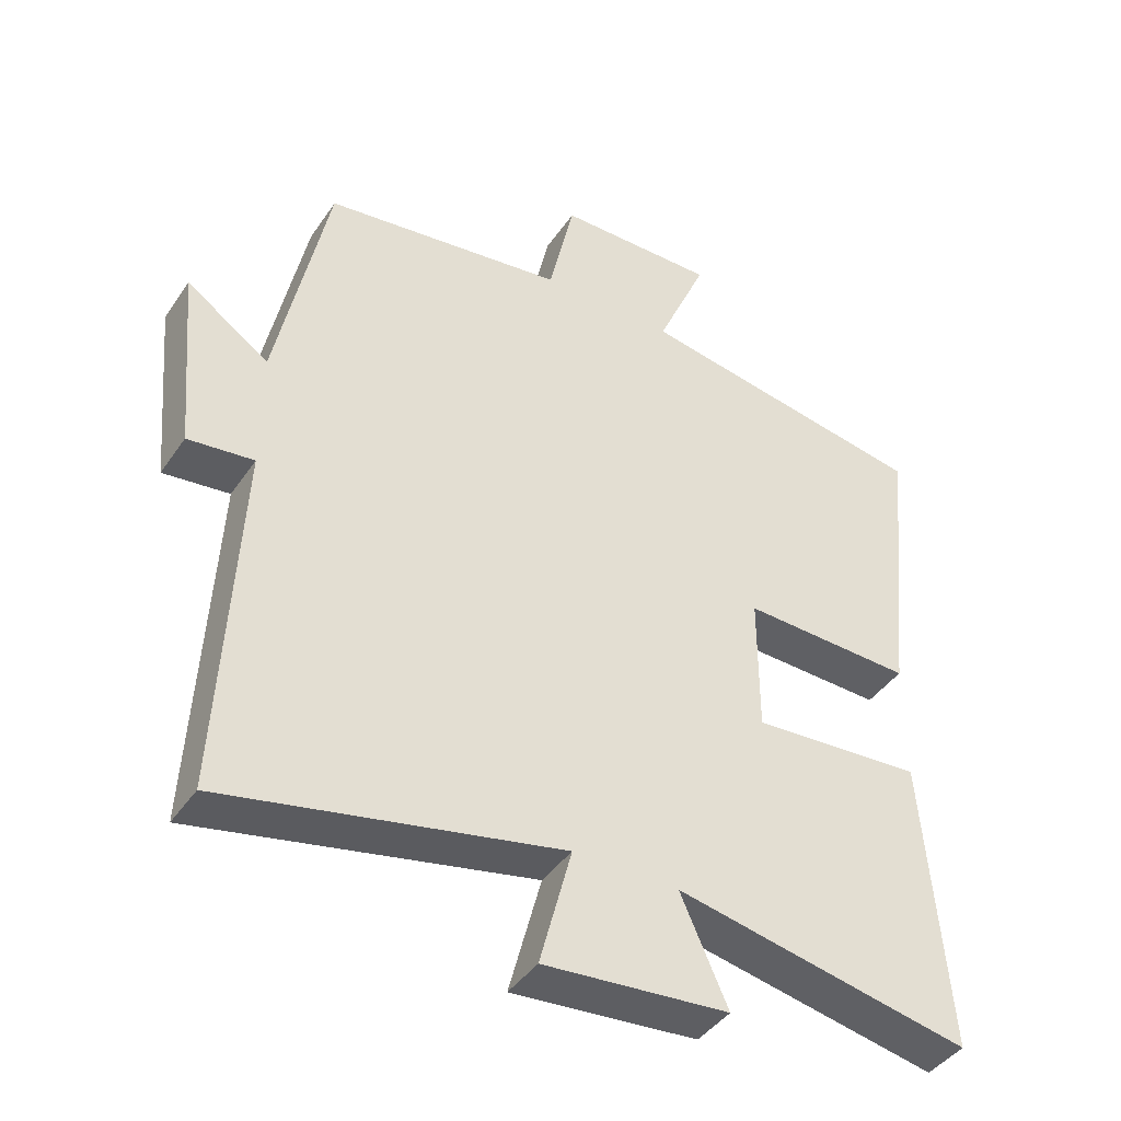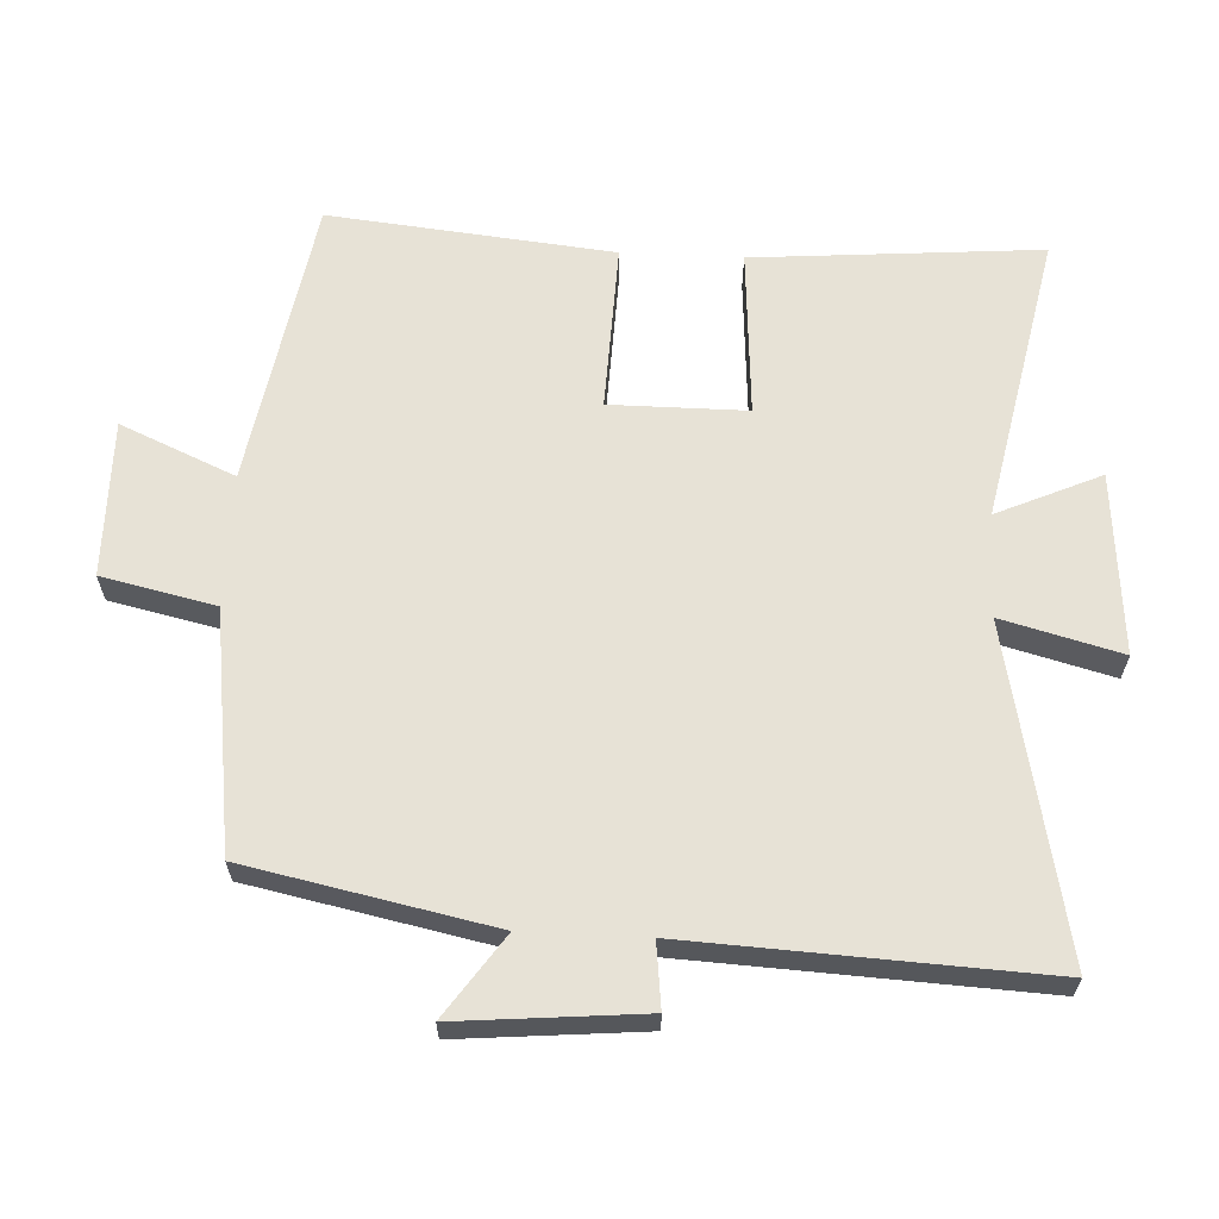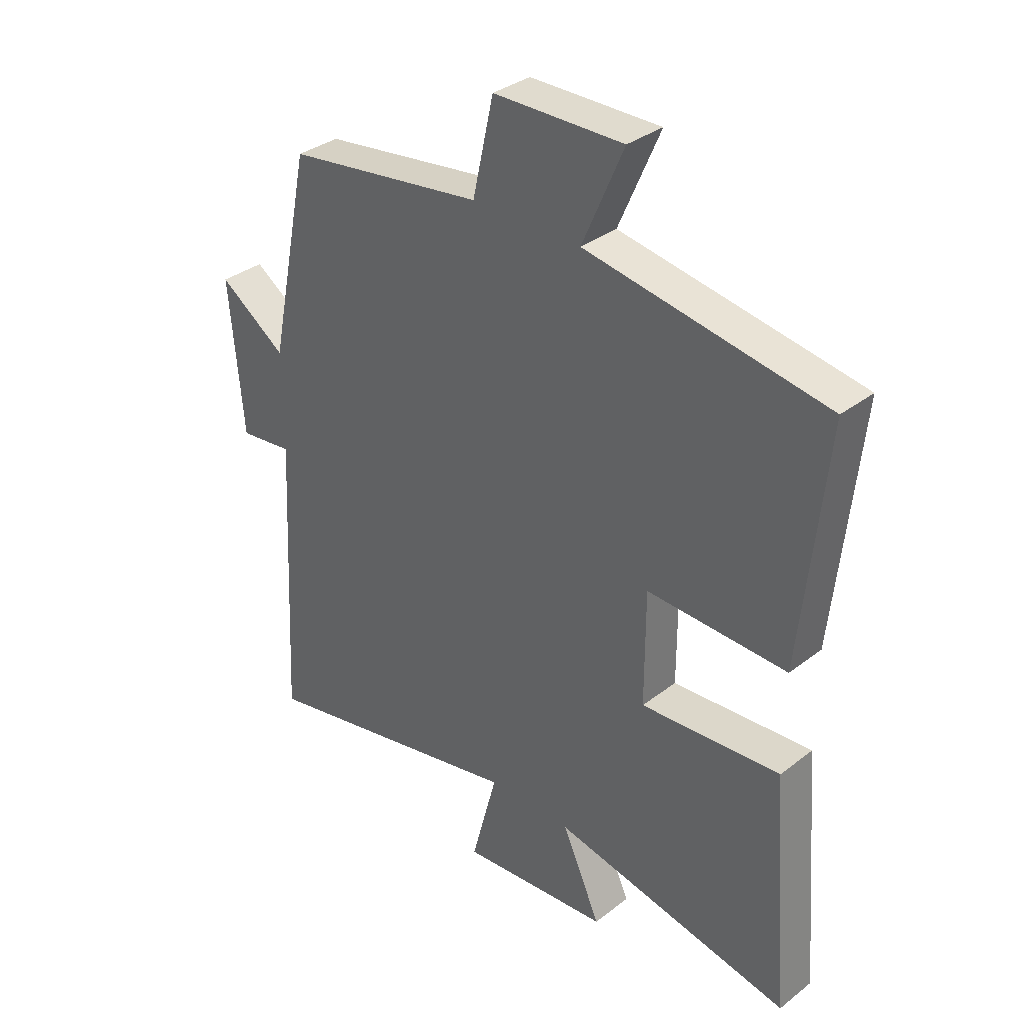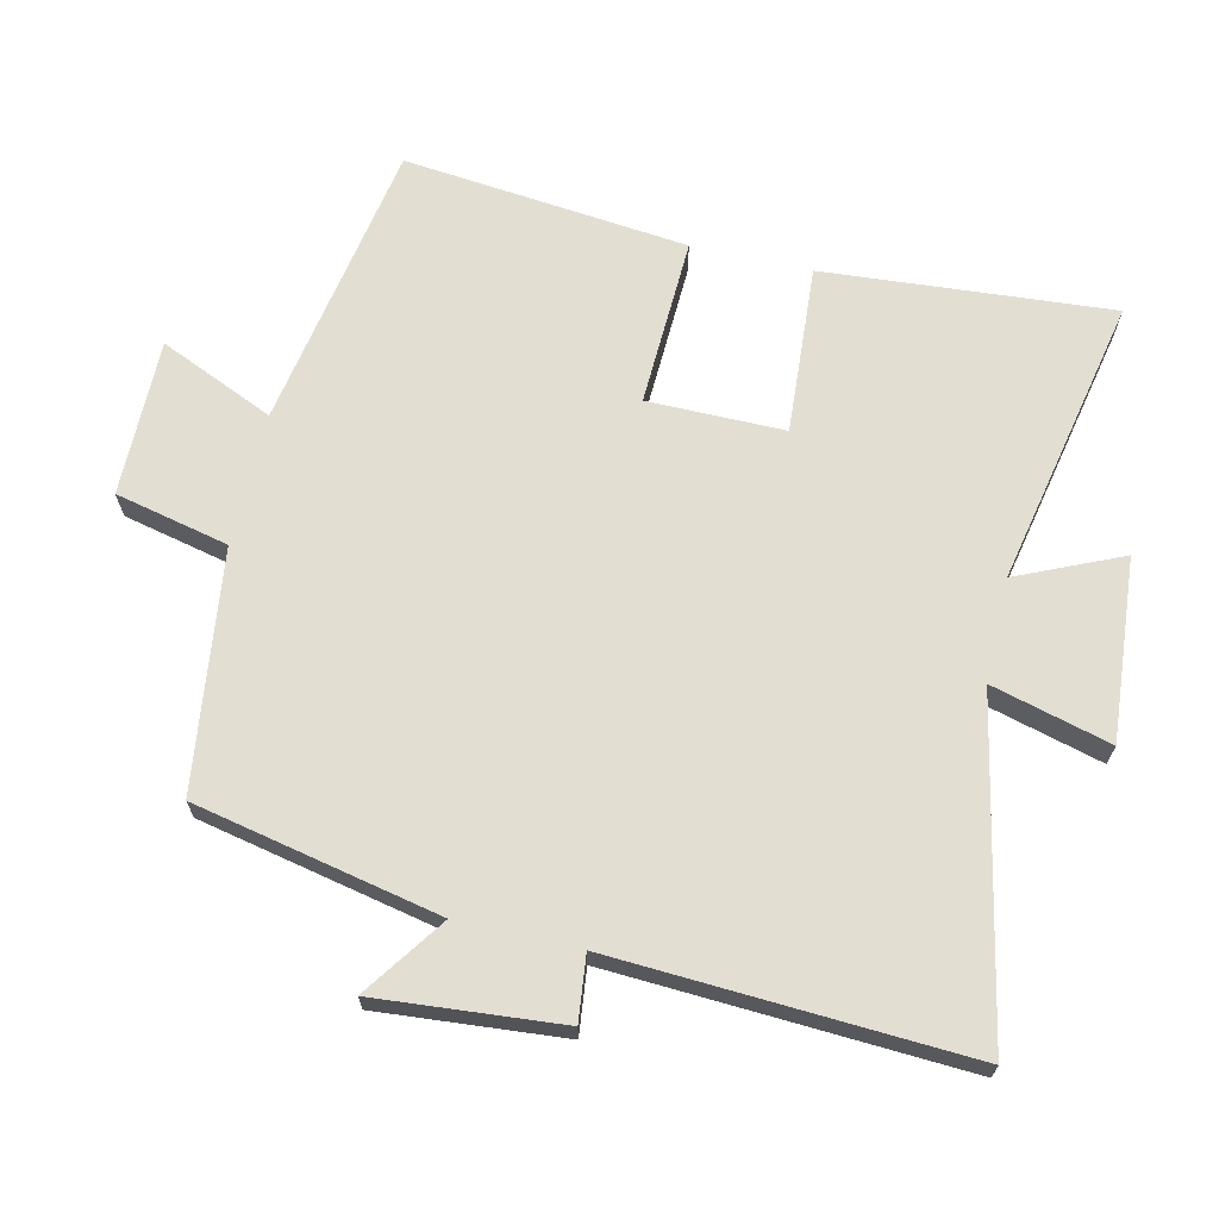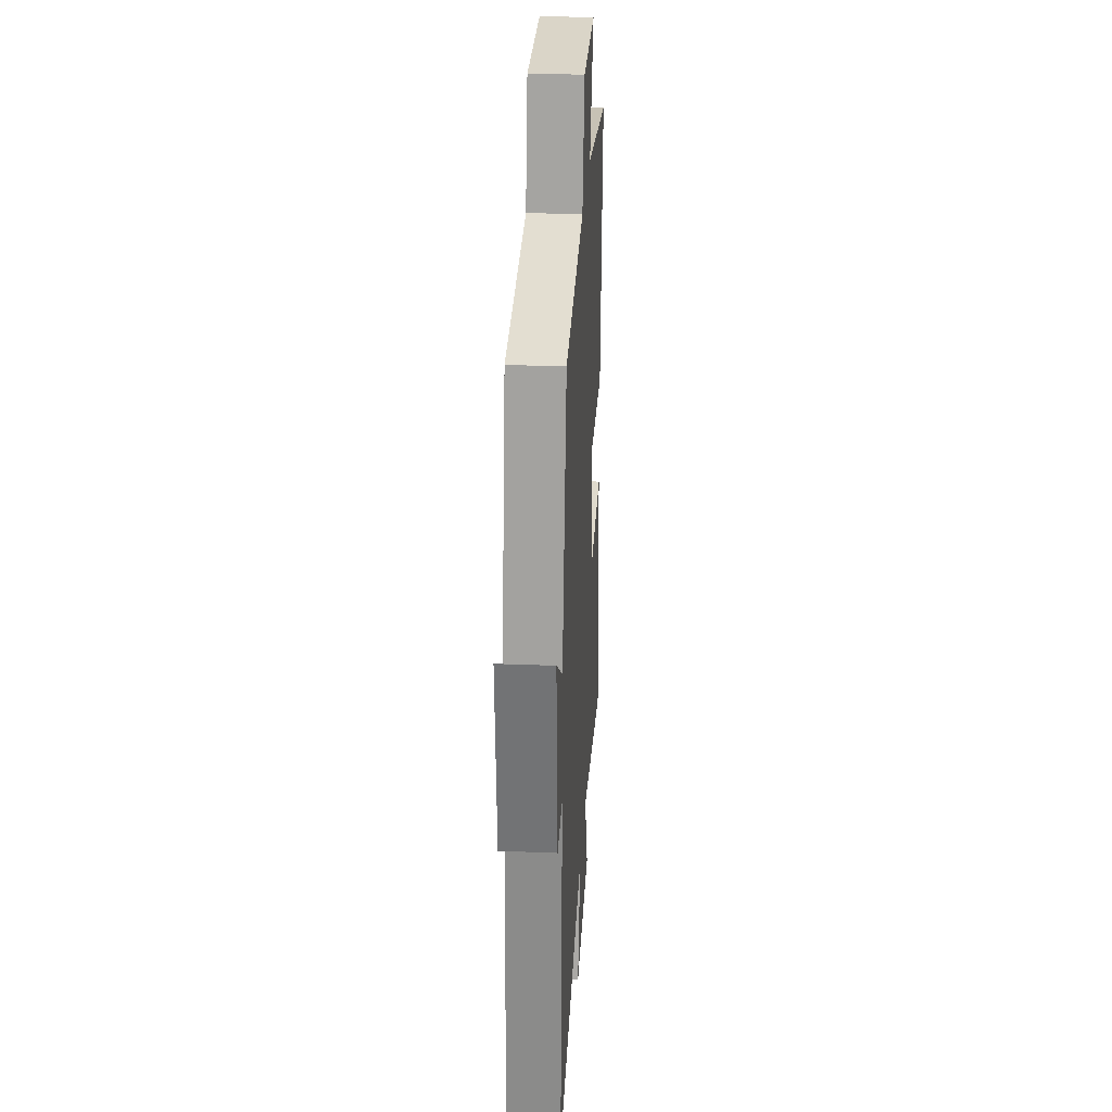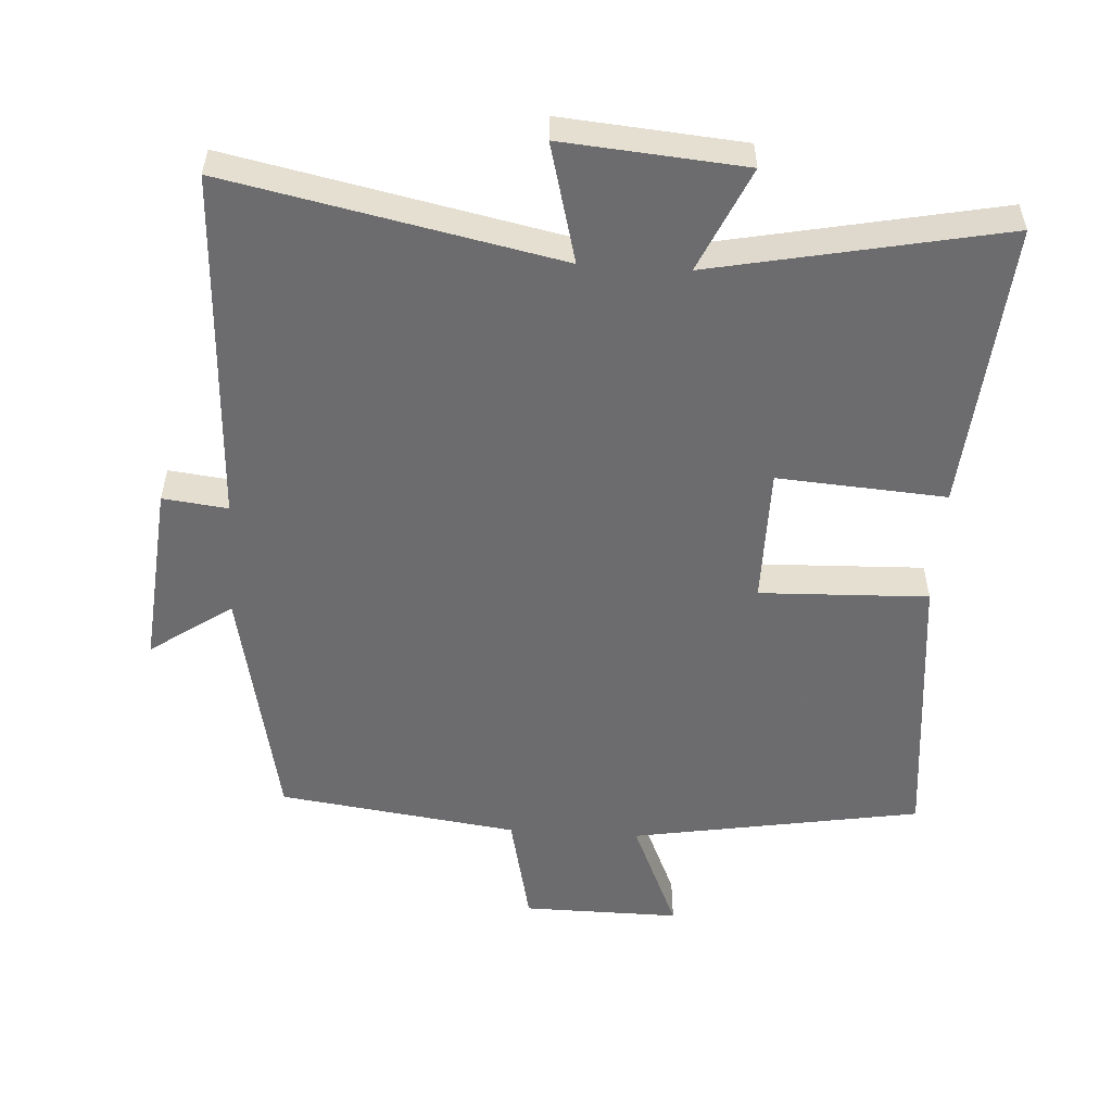
<metadata>
{"format":"obj","ext":"obj","renderer":"f3d","projection":"perspective","resolution":1024,"background":"white","views":[{"elev":-42.1,"azim":148.5,"up":"+Z"},{"elev":63.2,"azim":92.8,"up":"+Y"},{"elev":34.0,"azim":-136.2,"up":"+Z"},{"elev":67.4,"azim":103.1,"up":"+Y"},{"elev":28.7,"azim":93.4,"up":"+Z"},{"elev":-53.8,"azim":176.4,"up":"+Y"}]}
</metadata>
<code>
v -0.534 0.07 -0.586
v -0.5 0.07 -0.164
v -0.253 0.07 -0.181
v -0.253 0.07 0.019
v -0.5 0.07 0.01
v -0.543 0.07 0.427
v -0.118 0.07 0.5
v -0.191 0.07 0.668
v 0.039 0.07 0.666
v 0.076 0.07 0.5
v 0.426 0.07 0.453
v 0.5 0.07 0.094
v 0.619 0.07 0.177
v 0.595 0.07 -0.093
v 0.5 0.07 -0.082
v 0.526 0.07 -0.599
v 0.043 0.07 -0.5
v 0.089 0.07 -0.674
v -0.177 0.07 -0.652
v -0.109 0.07 -0.5
v -0.534 0 -0.586
v -0.5 0 -0.164
v -0.253 0 -0.181
v -0.253 0 0.019
v -0.5 0 0.01
v -0.543 0 0.427
v -0.118 0 0.5
v -0.191 0 0.668
v 0.039 0 0.666
v 0.076 0 0.5
v 0.426 0 0.453
v 0.5 0 0.094
v 0.619 0 0.177
v 0.595 0 -0.093
v 0.5 0 -0.082
v 0.526 0 -0.599
v 0.043 0 -0.5
v 0.089 0 -0.674
v -0.177 0 -0.652
v -0.109 0 -0.5
f 17 18 19 20
f 15 16 17
f 15 17 20
f 12 13 14 15
f 10 11 12 15
f 10 15 20
f 7 8 9 10
f 4 5 6 7
f 3 4 7 10
f 20 1 2 3
f 3 10 20
f 40 39 38 37
f 37 36 35
f 40 37 35
f 35 34 33 32
f 35 32 31 30
f 40 35 30
f 30 29 28 27
f 27 26 25 24
f 30 27 24 23
f 23 22 21 40
f 40 30 23
f 1 21 22 2
f 2 22 23 3
f 3 23 24 4
f 4 24 25 5
f 5 25 26 6
f 6 26 27 7
f 7 27 28 8
f 8 28 29 9
f 9 29 30 10
f 10 30 31 11
f 11 31 32 12
f 12 32 33 13
f 13 33 34 14
f 14 34 35 15
f 15 35 36 16
f 16 36 37 17
f 17 37 38 18
f 18 38 39 19
f 19 39 40 20
f 20 40 21 1

</code>
